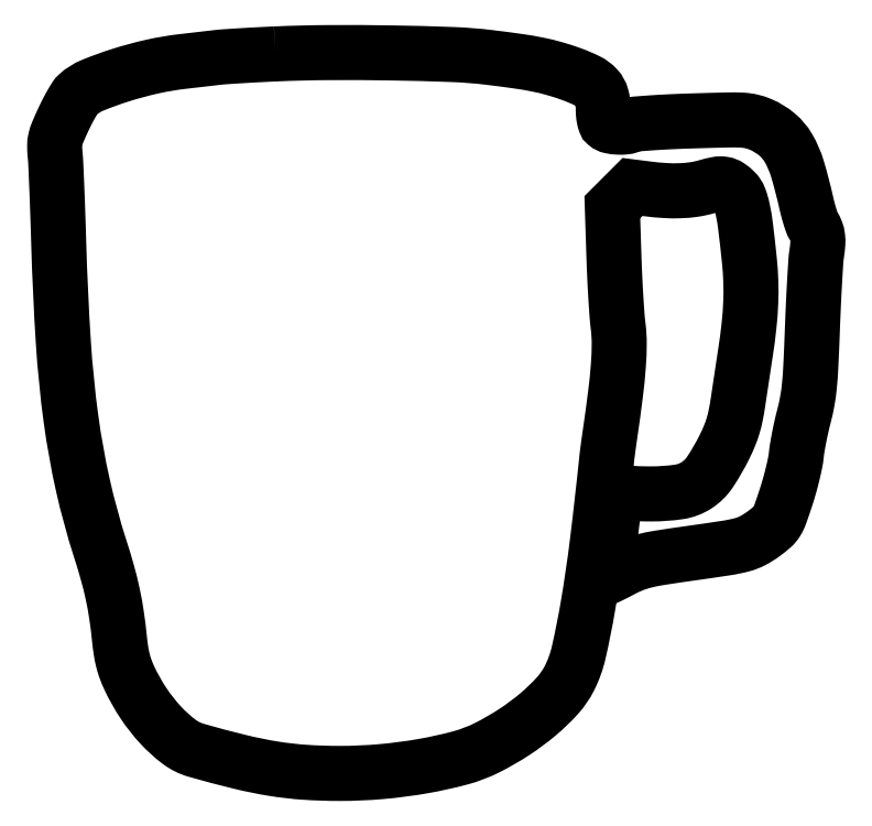
<metadata>
{"format":"dxf","ext":"dxf","renderer":"ezdxf+matplotlib","layout":"modelspace","background":"white","min_lineweight":24,"dpi":150}
</metadata>
<code>
0
SECTION
2
ENTITIES
0
POLYLINE
8
0
66
1
70
1
0
VERTEX
8
0
10
91
20
296
42
0.00195
0
VERTEX
8
0
10
83.51
20
295.6
42
0.002193
0
VERTEX
8
0
10
76.32
20
295.2
42
0.002008
0
VERTEX
8
0
10
70.2
20
294.8
42
0.01185
0
VERTEX
8
0
10
67
20
294.5
42
-0.00025
0
VERTEX
8
0
10
64.3
20
294.2
42
-0.000101
0
VERTEX
8
0
10
60.62
20
293.8
42
-0.0001
0
VERTEX
8
0
10
56.66
20
293.3
42
-0.000127
0
VERTEX
8
0
10
53
20
292.9
42
0.02634
0
VERTEX
8
0
10
40.44
20
290.8
42
0.02162
0
VERTEX
8
0
10
27.31
20
287.3
42
0.02075
0
VERTEX
8
0
10
15.87
20
283.1
42
0.08674
0
VERTEX
8
0
10
9.69
20
279.2
42
0.06828
0
VERTEX
8
0
10
8.727
20
278.1
42
0.01037
0
VERTEX
8
0
10
7.181
20
275.5
42
0.01145
0
VERTEX
8
0
10
5.479
20
272.4
42
0.009692
0
VERTEX
8
0
10
3.821
20
269
42
0.00864
0
VERTEX
8
0
10
1.534
20
263.9
42
0.04332
0
VERTEX
8
0
10
0.5599
20
260.9
42
0.05813
0
VERTEX
8
0
10
0.2545
20
258.2
42
0.02362
0
VERTEX
8
0
10
0.4412
20
254.5
42
-0.01305
0
VERTEX
8
0
10
0.7153
20
250.7
42
-0.001234
0
VERTEX
8
0
10
1.119
20
241.3
42
-0.001578
0
VERTEX
8
0
10
1.539
20
230.1
42
-0.001242
0
VERTEX
8
0
10
1.924
20
218
42
0.008722
0
VERTEX
8
0
10
3.822
20
177.5
42
0.01771
0
VERTEX
8
0
10
6.995
20
145.7
42
0.02137
0
VERTEX
8
0
10
11.87
20
118.6
42
0.02277
0
VERTEX
8
0
10
18.98
20
92.5
42
-0.009689
0
VERTEX
8
0
10
21.99
20
82.49
42
-0.01527
0
VERTEX
8
0
10
24.14
20
73.78
42
-0.0159
0
VERTEX
8
0
10
25.7
20
65.22
42
-0.01178
0
VERTEX
8
0
10
26.89
20
55.67
42
0.0122
0
VERTEX
8
0
10
27.53
20
50.58
42
0.02334
0
VERTEX
8
0
10
28.34
20
46.54
42
0.02647
0
VERTEX
8
0
10
29.43
20
42.95
42
0.02217
0
VERTEX
8
0
10
30.96
20
39.27
42
0.03705
0
VERTEX
8
0
10
36.76
20
28.94
42
0.04031
0
VERTEX
8
0
10
43.88
20
19.89
42
0.04419
0
VERTEX
8
0
10
51.44
20
13.05
42
0.0927
0
VERTEX
8
0
10
58.5
20
9.53
42
0.009155
0
VERTEX
8
0
10
76.44
20
4.775
42
0.02015
0
VERTEX
8
0
10
90.33
20
1.95
42
0.02316
0
VERTEX
8
0
10
103.1
20
0.4844
42
0.01691
0
VERTEX
8
0
10
117.5
20
0
42
0.02195
0
VERTEX
8
0
10
134.7
20
0.7564
42
0.02136
0
VERTEX
8
0
10
151.9
20
3.02
42
0.02246
0
VERTEX
8
0
10
167.3
20
6.417
42
0.0512
0
VERTEX
8
0
10
178.3
20
10.65
42
0.02758
0
VERTEX
8
0
10
189.3
20
17.01
42
0.03057
0
VERTEX
8
0
10
199.2
20
24.35
42
0.03325
0
VERTEX
8
0
10
207.1
20
31.95
42
0.06657
0
VERTEX
8
0
10
212
20
39.07
42
0.06207
0
VERTEX
8
0
10
215.9
20
49.77
42
0.01372
0
VERTEX
8
0
10
219.7
20
68.95
42
0.01153
0
VERTEX
8
0
10
223.6
20
94.99
42
0.005111
0
VERTEX
8
0
10
227.5
20
129.5
42
-0.00617
0
VERTEX
8
0
10
227.6
20
131.1
42
-0.00149
0
VERTEX
8
0
10
228
20
133.8
42
-0.001529
0
VERTEX
8
0
10
228.4
20
136.9
42
-0.001518
0
VERTEX
8
0
10
228.9
20
140
42
0.004945
0
VERTEX
8
0
10
231.1
20
156.1
42
0.01271
0
VERTEX
8
0
10
232.2
20
167.8
42
0.01739
0
VERTEX
8
0
10
232.6
20
176.7
42
0.03282
0
VERTEX
8
0
10
232.1
20
184
42
-0.01304
0
VERTEX
8
0
10
231.7
20
188.5
42
-0.003407
0
VERTEX
8
0
10
231.2
20
195.9
42
-0.00346
0
VERTEX
8
0
10
230.7
20
204.4
42
-0.003533
0
VERTEX
8
0
10
230.4
20
212.7
42
0
0
VERTEX
8
0
10
229.7
20
233
42
0
0
VERTEX
8
0
10
233.9
20
237.1
42
0
0
VERTEX
8
0
10
238
20
241.3
42
0
0
VERTEX
8
0
10
244.3
20
240.5
42
0.01642
0
VERTEX
8
0
10
251.4
20
239.8
42
0.0238
0
VERTEX
8
0
10
257.7
20
239.7
42
0.02684
0
VERTEX
8
0
10
263.4
20
240.2
42
0.03561
0
VERTEX
8
0
10
268.4
20
241.3
42
-0.02231
0
VERTEX
8
0
10
272.7
20
242.4
42
-0.08788
0
VERTEX
8
0
10
275.5
20
242.4
42
-0.111
0
VERTEX
8
0
10
277.7
20
241.6
42
-0.04697
0
VERTEX
8
0
10
280.3
20
239.5
42
-0.1071
0
VERTEX
8
0
10
282.1
20
236.7
42
-0.03821
0
VERTEX
8
0
10
283.4
20
232.1
42
-0.02129
0
VERTEX
8
0
10
284.6
20
224.7
42
-0.004343
0
VERTEX
8
0
10
286.1
20
211.5
42
-0.01739
0
VERTEX
8
0
10
286.7
20
202.5
42
-0.01854
0
VERTEX
8
0
10
286.7
20
193.7
42
-0.01698
0
VERTEX
8
0
10
286
20
184.2
42
-0.01085
0
VERTEX
8
0
10
284.6
20
173.2
42
0.000226
0
VERTEX
8
0
10
283.9
20
168.6
42
0.000132
0
VERTEX
8
0
10
283
20
163
42
0.000132
0
VERTEX
8
0
10
282.2
20
157.4
42
0.000226
0
VERTEX
8
0
10
281.5
20
152.8
42
-0.01262
0
VERTEX
8
0
10
280.5
20
147.3
42
-0.02317
0
VERTEX
8
0
10
279.4
20
143
42
-0.02472
0
VERTEX
8
0
10
278
20
138.9
42
-0.01691
0
VERTEX
8
0
10
276
20
134.5
42
-0.03159
0
VERTEX
8
0
10
270
20
124.1
42
-0.1032
0
VERTEX
8
0
10
264.4
20
118.5
42
-0.1079
0
VERTEX
8
0
10
257.2
20
115.8
42
-0.03627
0
VERTEX
8
0
10
245.9
20
115
42
-0.007026
0
VERTEX
8
0
10
240.8
20
115.1
42
-0.01626
0
VERTEX
8
0
10
237
20
115.3
42
-0.01637
0
VERTEX
8
0
10
234.3
20
115.7
42
-0.158
0
VERTEX
8
0
10
233.2
20
116.2
42
0.03991
0
VERTEX
8
0
10
232.7
20
116.6
42
0.05918
0
VERTEX
8
0
10
232.2
20
116.9
42
0.07784
0
VERTEX
8
0
10
231.8
20
117
42
0.2194
0
VERTEX
8
0
10
231.5
20
116.9
42
0.1666
0
VERTEX
8
0
10
231.2
20
116.2
42
0.000156
0
VERTEX
8
0
10
229.1
20
99.56
42
0.000727
0
VERTEX
8
0
10
227.2
20
83.98
42
0.03041
0
VERTEX
8
0
10
227
20
80.61
42
0.547
0
VERTEX
8
0
10
227.1
20
80.53
42
0.002881
0
VERTEX
8
0
10
228.8
20
81.32
42
0.007965
0
VERTEX
8
0
10
230.9
20
82.32
42
0.004593
0
VERTEX
8
0
10
233.2
20
83.58
42
-0.02717
0
VERTEX
8
0
10
238.2
20
85.88
42
-0.03535
0
VERTEX
8
0
10
242.9
20
87.42
42
-0.02172
0
VERTEX
8
0
10
249.3
20
88.72
42
-0.004238
0
VERTEX
8
0
10
261
20
90.45
42
0.002738
0
VERTEX
8
0
10
276.6
20
92.72
42
0.02652
0
VERTEX
8
0
10
283.1
20
94.07
42
0.05657
0
VERTEX
8
0
10
287.5
20
95.75
42
0.03812
0
VERTEX
8
0
10
292
20
98.57
42
0.02081
0
VERTEX
8
0
10
295.5
20
101.4
42
0.07573
0
VERTEX
8
0
10
297.4
20
103.6
42
0.05227
0
VERTEX
8
0
10
298.9
20
106.7
42
0.006422
0
VERTEX
8
0
10
301.2
20
113.6
42
0.01048
0
VERTEX
8
0
10
302.6
20
118.3
42
0.008925
0
VERTEX
8
0
10
303.9
20
123.2
42
0.009025
0
VERTEX
8
0
10
305
20
127.8
42
0.02502
0
VERTEX
8
0
10
305.5
20
131
42
-0.01635
0
VERTEX
8
0
10
305.9
20
134.2
42
-0.006817
0
VERTEX
8
0
10
306.7
20
138.4
42
-0.006736
0
VERTEX
8
0
10
307.6
20
142.9
42
-0.008665
0
VERTEX
8
0
10
308.6
20
147
42
0.01961
0
VERTEX
8
0
10
310
20
153.2
42
0.02027
0
VERTEX
8
0
10
310.8
20
159.4
42
0.01238
0
VERTEX
8
0
10
311.4
20
167.8
42
0.002621
0
VERTEX
8
0
10
312.1
20
182.5
42
-0.002215
0
VERTEX
8
0
10
312.5
20
192.9
42
-0.002765
0
VERTEX
8
0
10
313
20
202.5
42
-0.002238
0
VERTEX
8
0
10
313.5
20
210.5
42
-0.02122
0
VERTEX
8
0
10
313.9
20
214
42
0.01943
0
VERTEX
8
0
10
314.3
20
217.9
42
0.04932
0
VERTEX
8
0
10
314.2
20
220.7
42
0.06119
0
VERTEX
8
0
10
313.6
20
223.1
42
0.04684
0
VERTEX
8
0
10
312.4
20
225.5
42
-0.05468
0
VERTEX
8
0
10
311.8
20
226.7
42
-0.009645
0
VERTEX
8
0
10
311.1
20
229.1
42
-0.01035
0
VERTEX
8
0
10
310.2
20
232
42
-0.009142
0
VERTEX
8
0
10
309.5
20
235
42
0.01742
0
VERTEX
8
0
10
305.9
20
248.8
42
0.05919
0
VERTEX
8
0
10
302.2
20
257.3
42
0.08665
0
VERTEX
8
0
10
297.5
20
262.9
42
0.07312
0
VERTEX
8
0
10
290.9
20
266.9
42
0.04215
0
VERTEX
8
0
10
287.2
20
268.2
42
0.04613
0
VERTEX
8
0
10
283.3
20
268.8
42
0.01918
0
VERTEX
8
0
10
277.4
20
268.8
42
0.001761
0
VERTEX
8
0
10
262.6
20
268.4
42
0.003971
0
VERTEX
8
0
10
253.6
20
268.1
42
0.005853
0
VERTEX
8
0
10
245.7
20
267.6
42
0.002991
0
VERTEX
8
0
10
239
20
267.1
42
0.1009
0
VERTEX
8
0
10
237.5
20
266.7
42
-0.09252
0
VERTEX
8
0
10
235.3
20
266
42
-0.04038
0
VERTEX
8
0
10
232.2
20
265.9
42
-0.03995
0
VERTEX
8
0
10
229.1
20
266.3
42
-0.1222
0
VERTEX
8
0
10
227.3
20
267.2
42
-0.137
0
VERTEX
8
0
10
226.8
20
267.9
42
-0.03315
0
VERTEX
8
0
10
226.4
20
269.4
42
-0.0299
0
VERTEX
8
0
10
226.1
20
271.3
42
-0.02032
0
VERTEX
8
0
10
226
20
273.5
42
0.06793
0
VERTEX
8
0
10
225.3
20
278.5
42
0.1203
0
VERTEX
8
0
10
223.3
20
282.1
42
0.09139
0
VERTEX
8
0
10
219.5
20
284.9
42
0.02791
0
VERTEX
8
0
10
212.7
20
287.8
42
0.01696
0
VERTEX
8
0
10
205.9
20
290
42
0.01937
0
VERTEX
8
0
10
199.2
20
291.6
42
0.01463
0
VERTEX
8
0
10
191
20
293
42
0.005006
0
VERTEX
8
0
10
179
20
294.6
42
0.021
0
VERTEX
8
0
10
164
20
295.8
42
0.005066
0
VERTEX
8
0
10
139.1
20
296.4
42
0.005484
0
VERTEX
8
0
10
112.7
20
296.6
42
0.009743
0
SEQEND
0
ENDSEC
0
EOF

</code>
